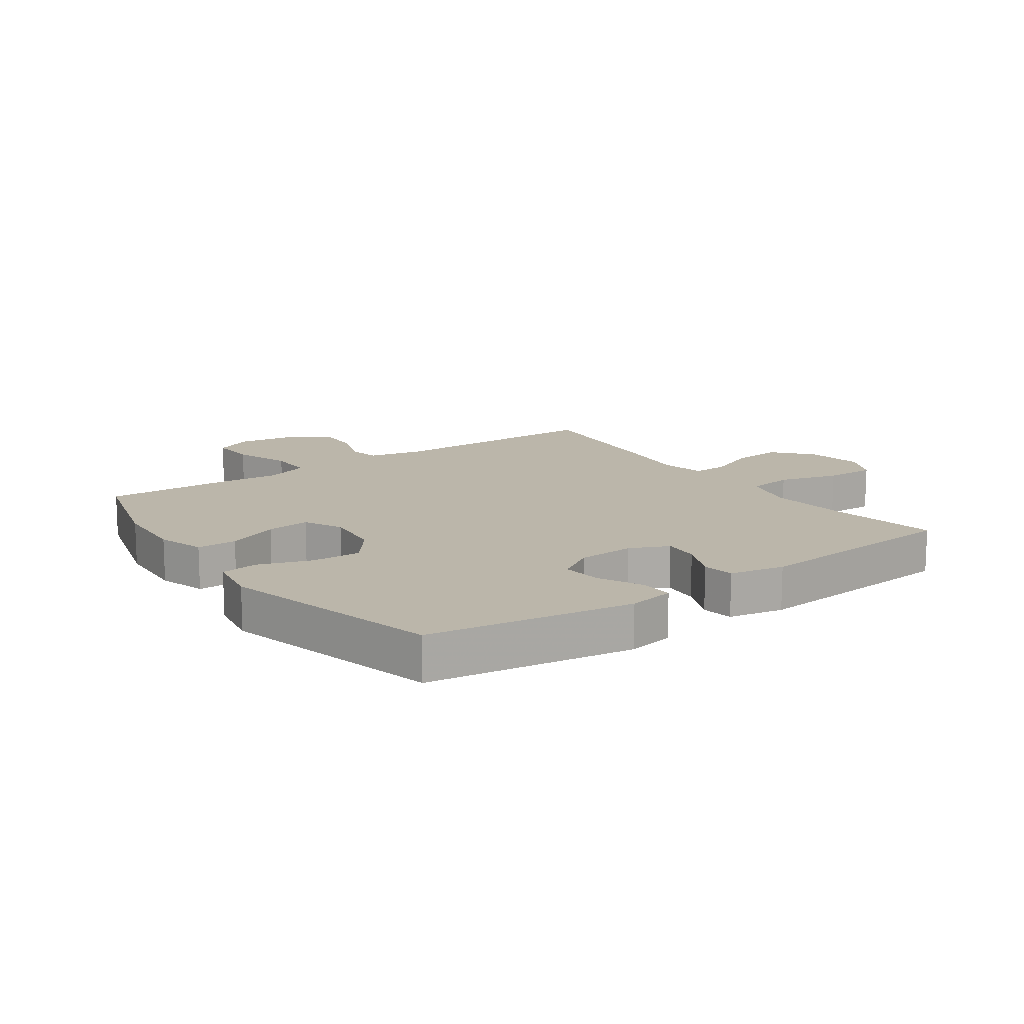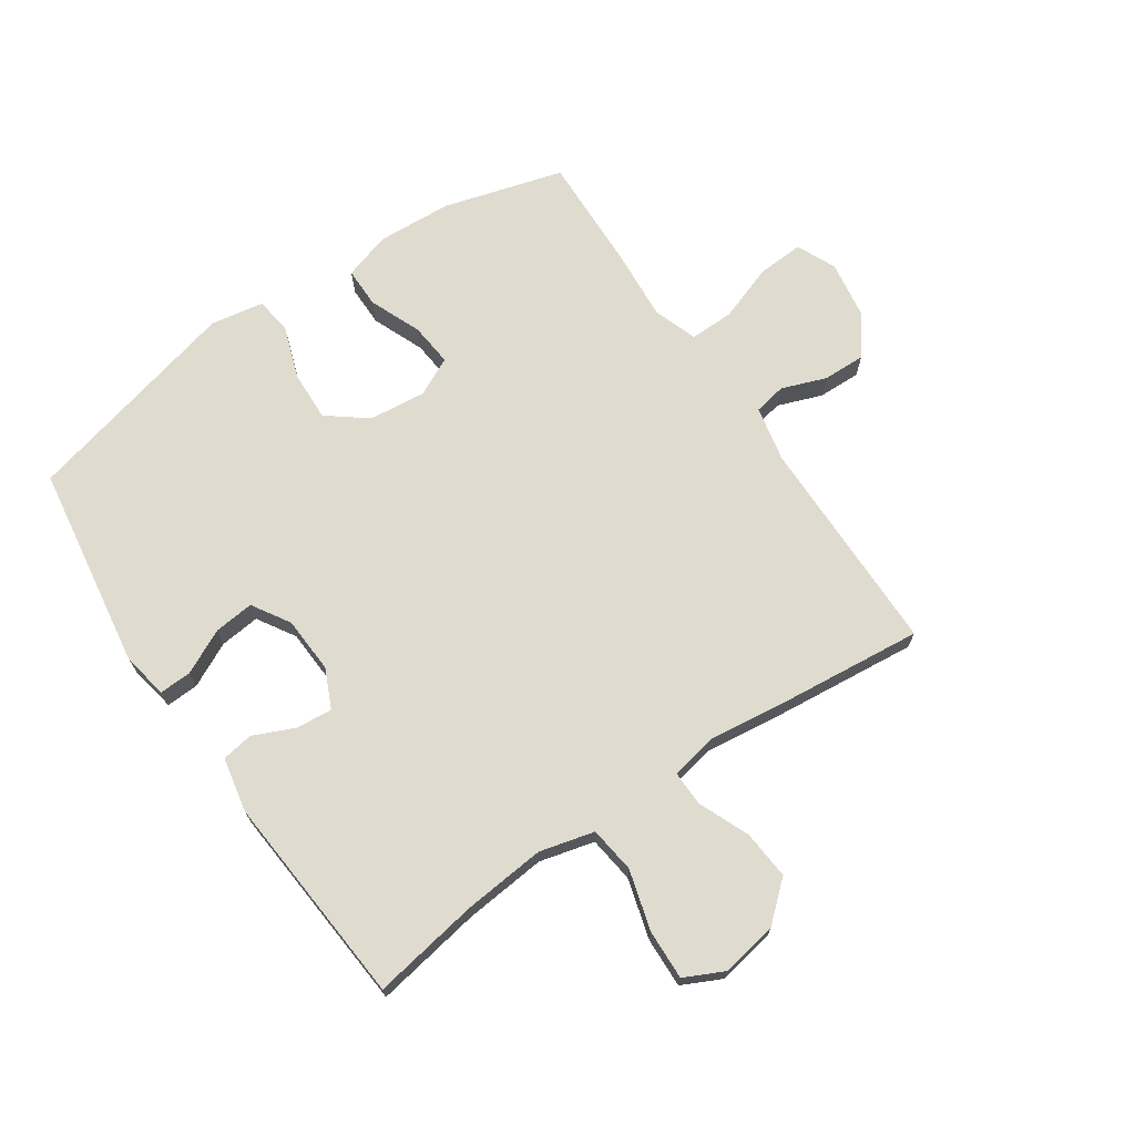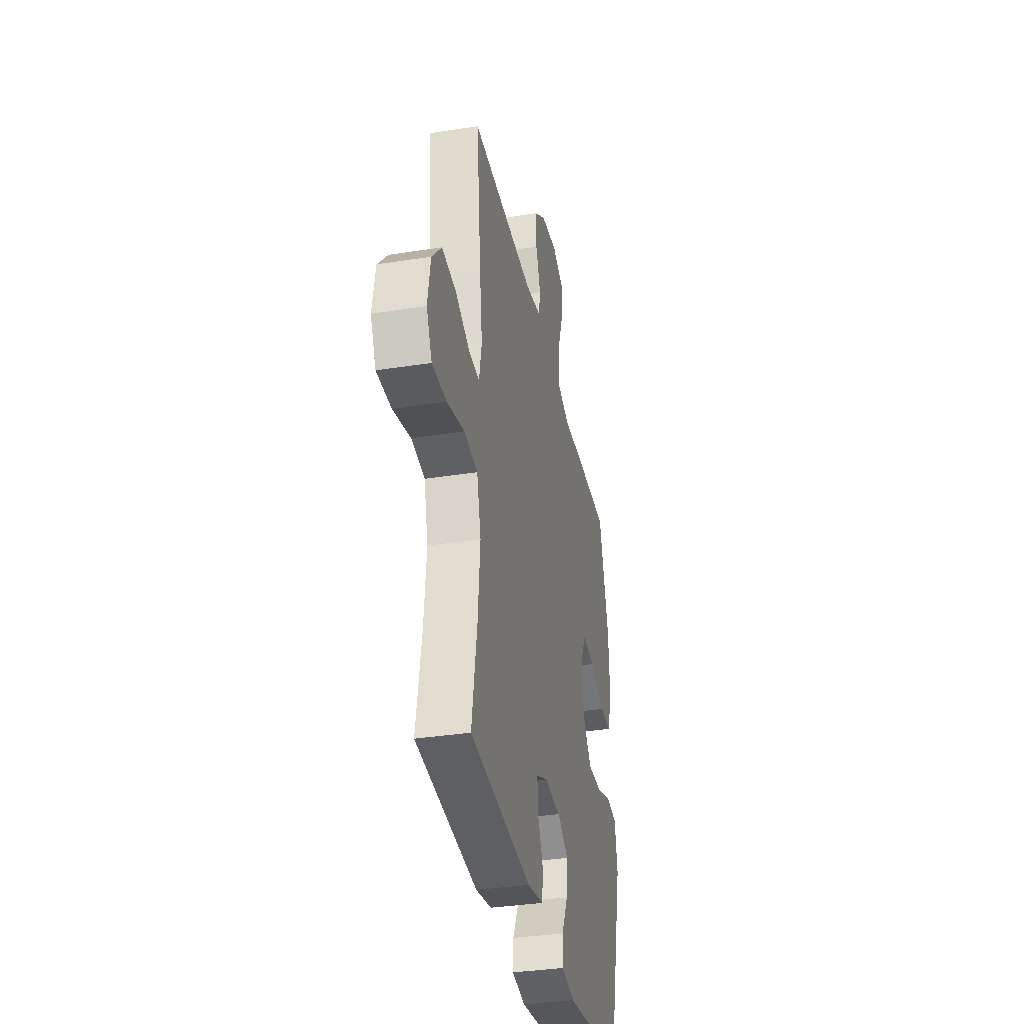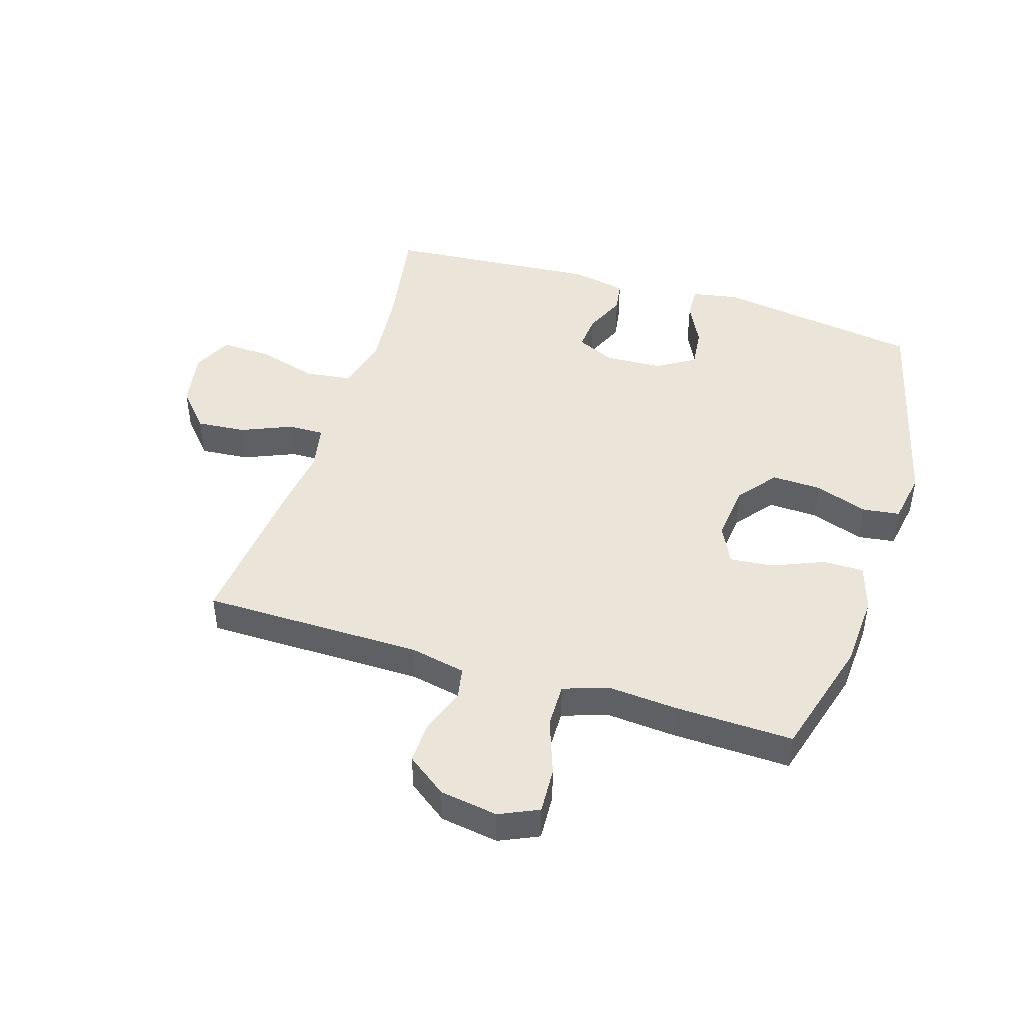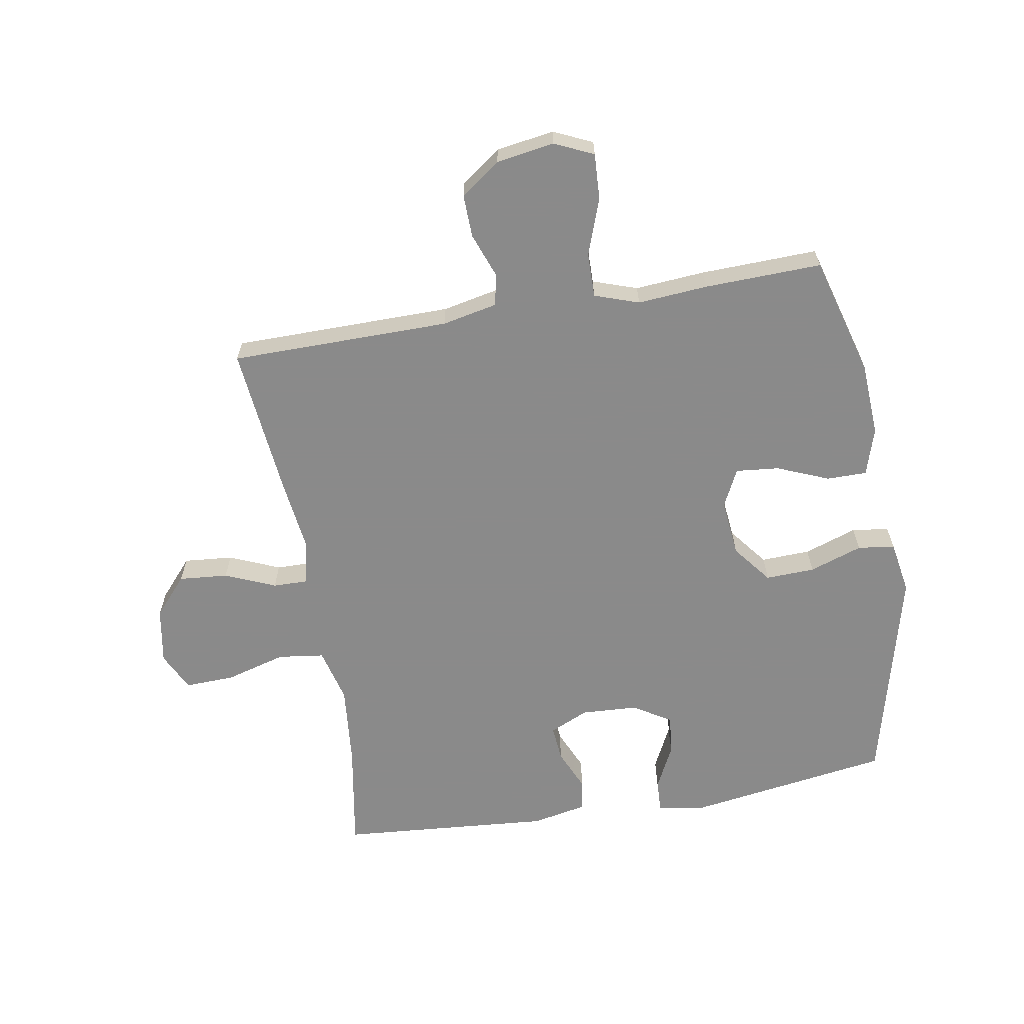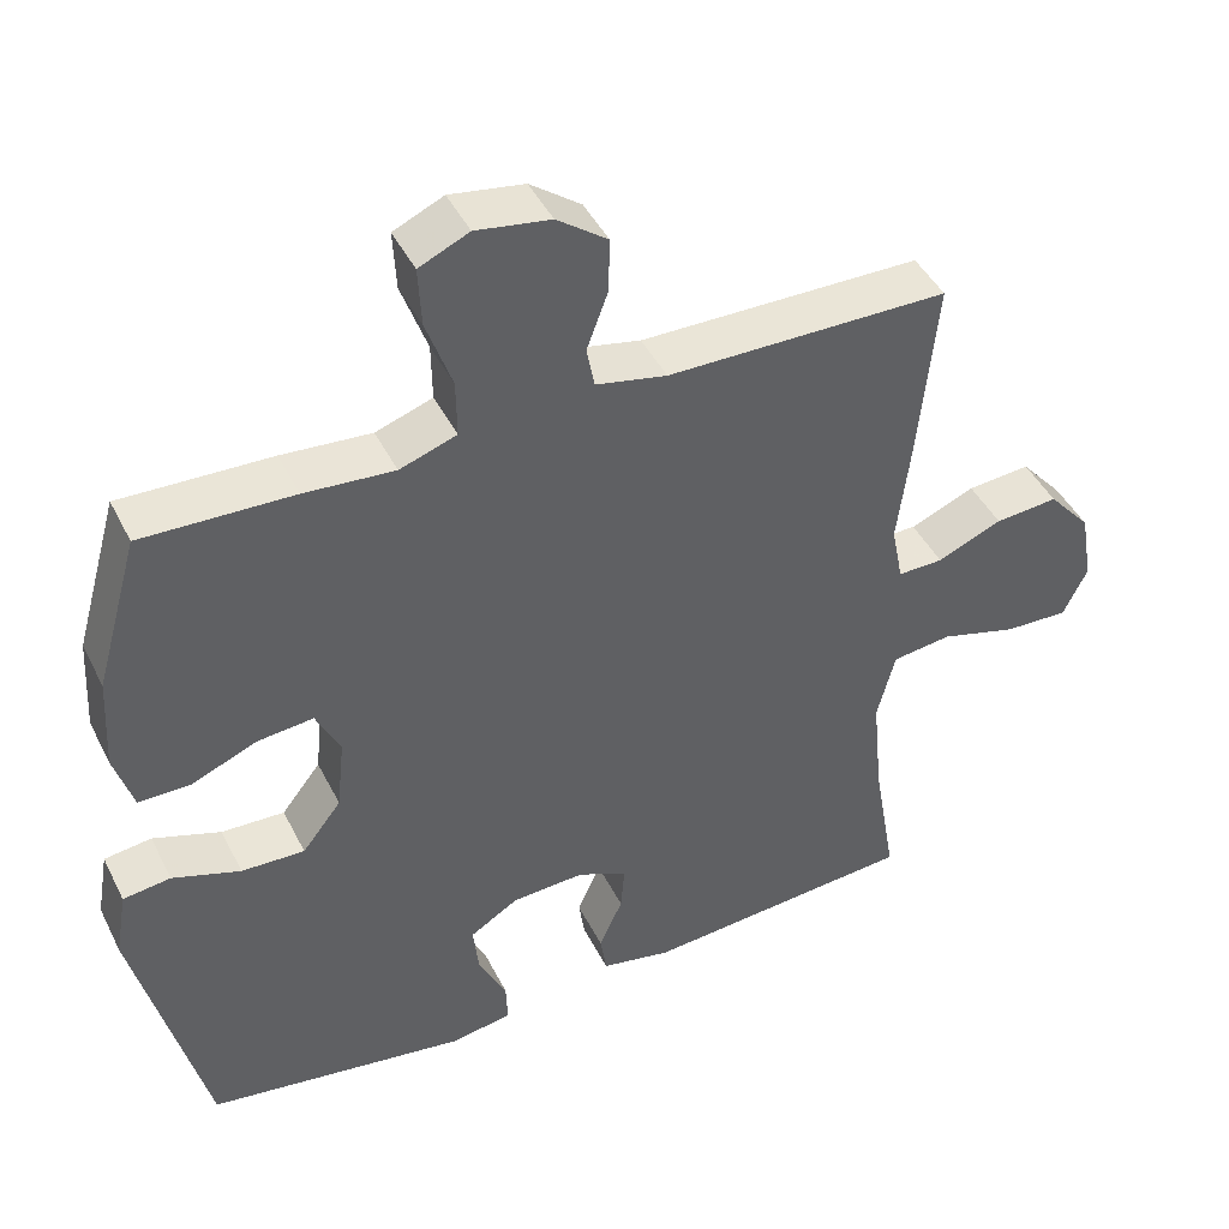
<metadata>
{"format":"obj","ext":"obj","renderer":"f3d","projection":"perspective","resolution":1024,"background":"white","views":[{"elev":14.1,"azim":144.7,"up":"+Y"},{"elev":70.3,"azim":-124.2,"up":"+Y"},{"elev":-35.4,"azim":-78.3,"up":"+Z"},{"elev":45.4,"azim":17.3,"up":"+Y"},{"elev":-63.6,"azim":9.7,"up":"+Y"},{"elev":44.2,"azim":154.7,"up":"+Z"}]}
</metadata>
<code>
v 0.5 0.07 0.5
v 0.556 0.07 0.303
v 0.563 0.07 0.181
v 0.539 0.07 0.103
v 0.473 0.07 0.103
v 0.388 0.07 0.138
v 0.317 0.07 0.145
v 0.286 0.07 0.082
v 0.296 0.07 -0.012
v 0.346 0.07 -0.076
v 0.427 0.07 -0.073
v 0.514 0.07 -0.043
v 0.575 0.07 -0.051
v 0.59 0.07 -0.138
v 0.5 0.07 -0.5
v 0.163 0.07 -0.551
v 0.087 0.07 -0.537
v 0.089 0.07 -0.484
v 0.125 0.07 -0.411
v 0.132 0.07 -0.345
v 0.07 0.07 -0.307
v -0.023 0.07 -0.302
v -0.087 0.07 -0.331
v -0.082 0.07 -0.39
v -0.052 0.07 -0.458
v -0.06 0.07 -0.51
v -0.15 0.07 -0.528
v -0.5 0.07 -0.5
v -0.47 0.07 -0.324
v -0.457 0.07 -0.189
v -0.48 0.07 -0.099
v -0.556 0.07 -0.089
v -0.655 0.07 -0.117
v -0.737 0.07 -0.12
v -0.768 0.07 -0.056
v -0.752 0.07 0.037
v -0.697 0.07 0.1
v -0.616 0.07 0.093
v -0.533 0.07 0.058
v -0.475 0.07 0.057
v -0.46 0.07 0.132
v -0.475 0.07 0.251
v -0.5 0.07 0.5
v -0.139 0.07 0.503
v -0.048 0.07 0.522
v -0.038 0.07 0.575
v -0.065 0.07 0.648
v -0.067 0.07 0.718
v -0.002 0.07 0.766
v 0.093 0.07 0.781
v 0.157 0.07 0.752
v 0.153 0.07 0.676
v 0.12 0.07 0.583
v 0.119 0.07 0.51
v 0.192 0.07 0.485
v 0.307 0.07 0.494
v 0.5 0 0.5
v 0.556 0 0.303
v 0.563 0 0.181
v 0.539 0 0.103
v 0.473 0 0.103
v 0.388 0 0.138
v 0.317 0 0.145
v 0.286 0 0.082
v 0.296 0 -0.012
v 0.346 0 -0.076
v 0.427 0 -0.073
v 0.514 0 -0.043
v 0.575 0 -0.051
v 0.59 0 -0.138
v 0.5 0 -0.5
v 0.163 0 -0.551
v 0.087 0 -0.537
v 0.089 0 -0.484
v 0.125 0 -0.411
v 0.132 0 -0.345
v 0.07 0 -0.307
v -0.023 0 -0.302
v -0.087 0 -0.331
v -0.082 0 -0.39
v -0.052 0 -0.458
v -0.06 0 -0.51
v -0.15 0 -0.528
v -0.5 0 -0.5
v -0.47 0 -0.324
v -0.457 0 -0.189
v -0.48 0 -0.099
v -0.556 0 -0.089
v -0.655 0 -0.117
v -0.737 0 -0.12
v -0.768 0 -0.056
v -0.752 0 0.037
v -0.697 0 0.1
v -0.616 0 0.093
v -0.533 0 0.058
v -0.475 0 0.057
v -0.46 0 0.132
v -0.475 0 0.251
v -0.5 0 0.5
v -0.139 0 0.503
v -0.048 0 0.522
v -0.038 0 0.575
v -0.065 0 0.648
v -0.067 0 0.718
v -0.002 0 0.766
v 0.093 0 0.781
v 0.157 0 0.752
v 0.153 0 0.676
v 0.12 0 0.583
v 0.119 0 0.51
v 0.192 0 0.485
v 0.307 0 0.494
f 4 5 6
f 3 4 6
f 2 3 6
f 1 2 6
f 56 1 6
f 55 56 6
f 54 55 6 7
f 51 52 53
f 50 51 53
f 49 50 53
f 48 49 53
f 47 48 53
f 46 47 53
f 45 46 53 54
f 54 7 8
f 45 54 8
f 44 45 8
f 44 8 9
f 43 44 9
f 42 43 9
f 41 42 9
f 37 38 39
f 36 37 39
f 35 36 39
f 34 35 39
f 33 34 39
f 32 33 39
f 31 32 39 40
f 41 9 10
f 40 41 10
f 31 40 10
f 30 31 10
f 27 28 29
f 26 27 29
f 25 26 29
f 24 25 29
f 23 24 29 30
f 17 18 19
f 16 17 19
f 15 16 19
f 14 15 19
f 13 14 19
f 12 13 19
f 11 12 19
f 11 19 20
f 30 10 11
f 23 30 11
f 22 23 11
f 11 20 21
f 11 21 22
f 62 61 60
f 62 60 59
f 62 59 58
f 62 58 57
f 62 57 112
f 62 112 111
f 63 62 111 110
f 109 108 107
f 109 107 106
f 109 106 105
f 109 105 104
f 109 104 103
f 109 103 102
f 110 109 102 101
f 64 63 110
f 64 110 101
f 64 101 100
f 65 64 100
f 65 100 99
f 65 99 98
f 65 98 97
f 95 94 93
f 95 93 92
f 95 92 91
f 95 91 90
f 95 90 89
f 95 89 88
f 96 95 88 87
f 66 65 97
f 66 97 96
f 66 96 87
f 66 87 86
f 85 84 83
f 85 83 82
f 85 82 81
f 85 81 80
f 86 85 80 79
f 75 74 73
f 75 73 72
f 75 72 71
f 75 71 70
f 75 70 69
f 75 69 68
f 75 68 67
f 76 75 67
f 67 66 86
f 67 86 79
f 67 79 78
f 77 76 67
f 78 77 67
f 1 57 58 2
f 2 58 59 3
f 3 59 60 4
f 4 60 61 5
f 5 61 62 6
f 6 62 63 7
f 7 63 64 8
f 8 64 65 9
f 9 65 66 10
f 10 66 67 11
f 11 67 68 12
f 12 68 69 13
f 13 69 70 14
f 14 70 71 15
f 15 71 72 16
f 16 72 73 17
f 17 73 74 18
f 18 74 75 19
f 19 75 76 20
f 20 76 77 21
f 21 77 78 22
f 22 78 79 23
f 23 79 80 24
f 24 80 81 25
f 25 81 82 26
f 26 82 83 27
f 27 83 84 28
f 28 84 85 29
f 29 85 86 30
f 30 86 87 31
f 31 87 88 32
f 32 88 89 33
f 33 89 90 34
f 34 90 91 35
f 35 91 92 36
f 36 92 93 37
f 37 93 94 38
f 38 94 95 39
f 39 95 96 40
f 40 96 97 41
f 41 97 98 42
f 42 98 99 43
f 43 99 100 44
f 44 100 101 45
f 45 101 102 46
f 46 102 103 47
f 47 103 104 48
f 48 104 105 49
f 49 105 106 50
f 50 106 107 51
f 51 107 108 52
f 52 108 109 53
f 53 109 110 54
f 54 110 111 55
f 55 111 112 56
f 56 112 57 1

</code>
